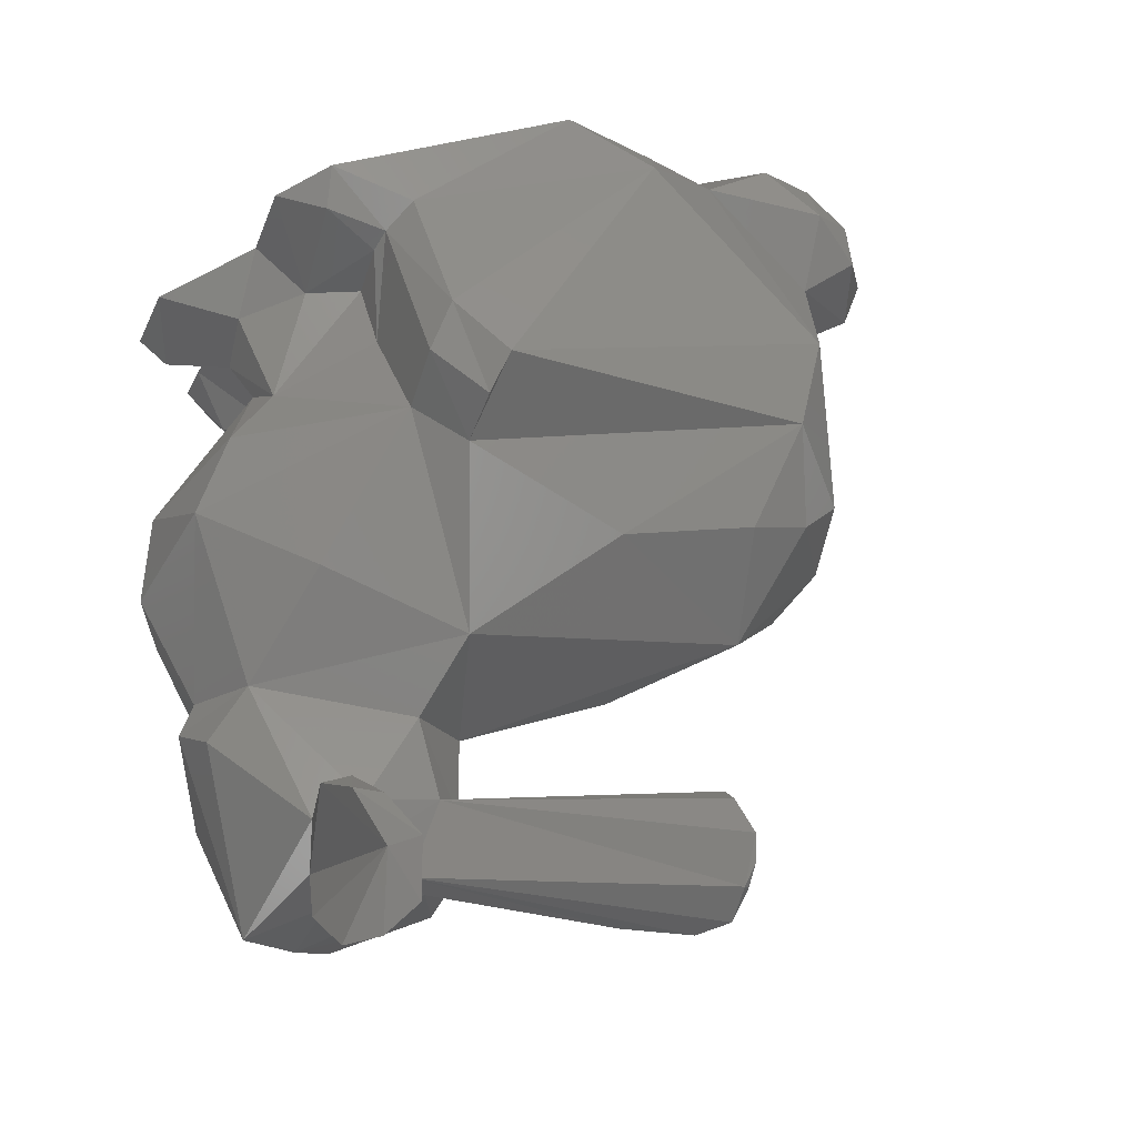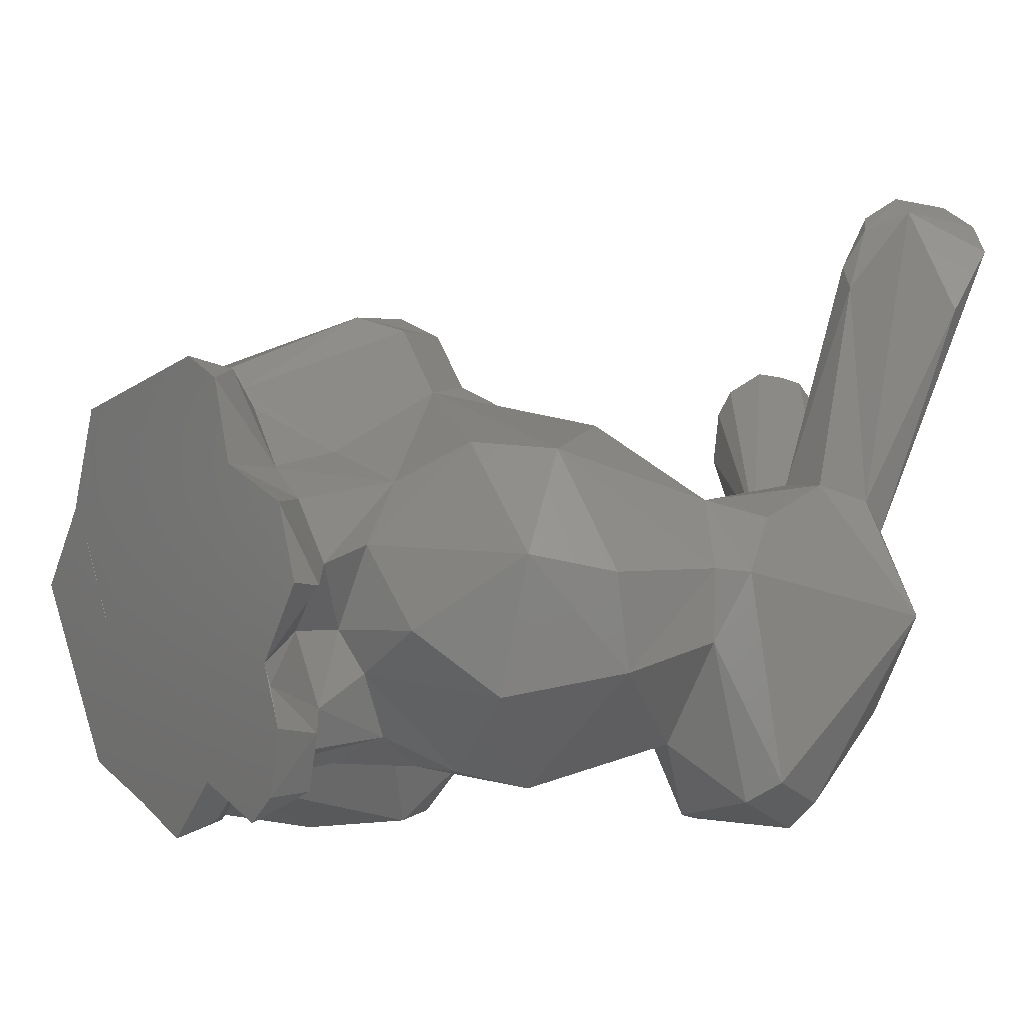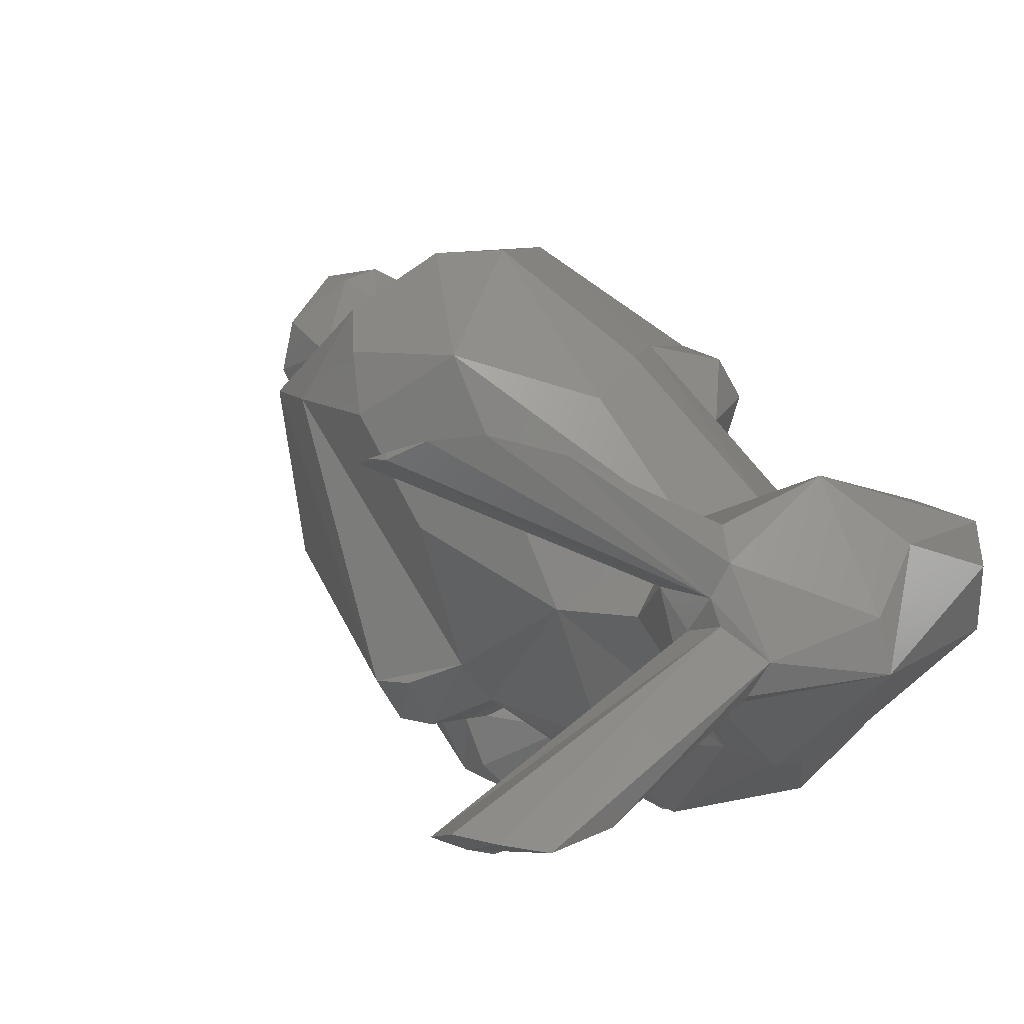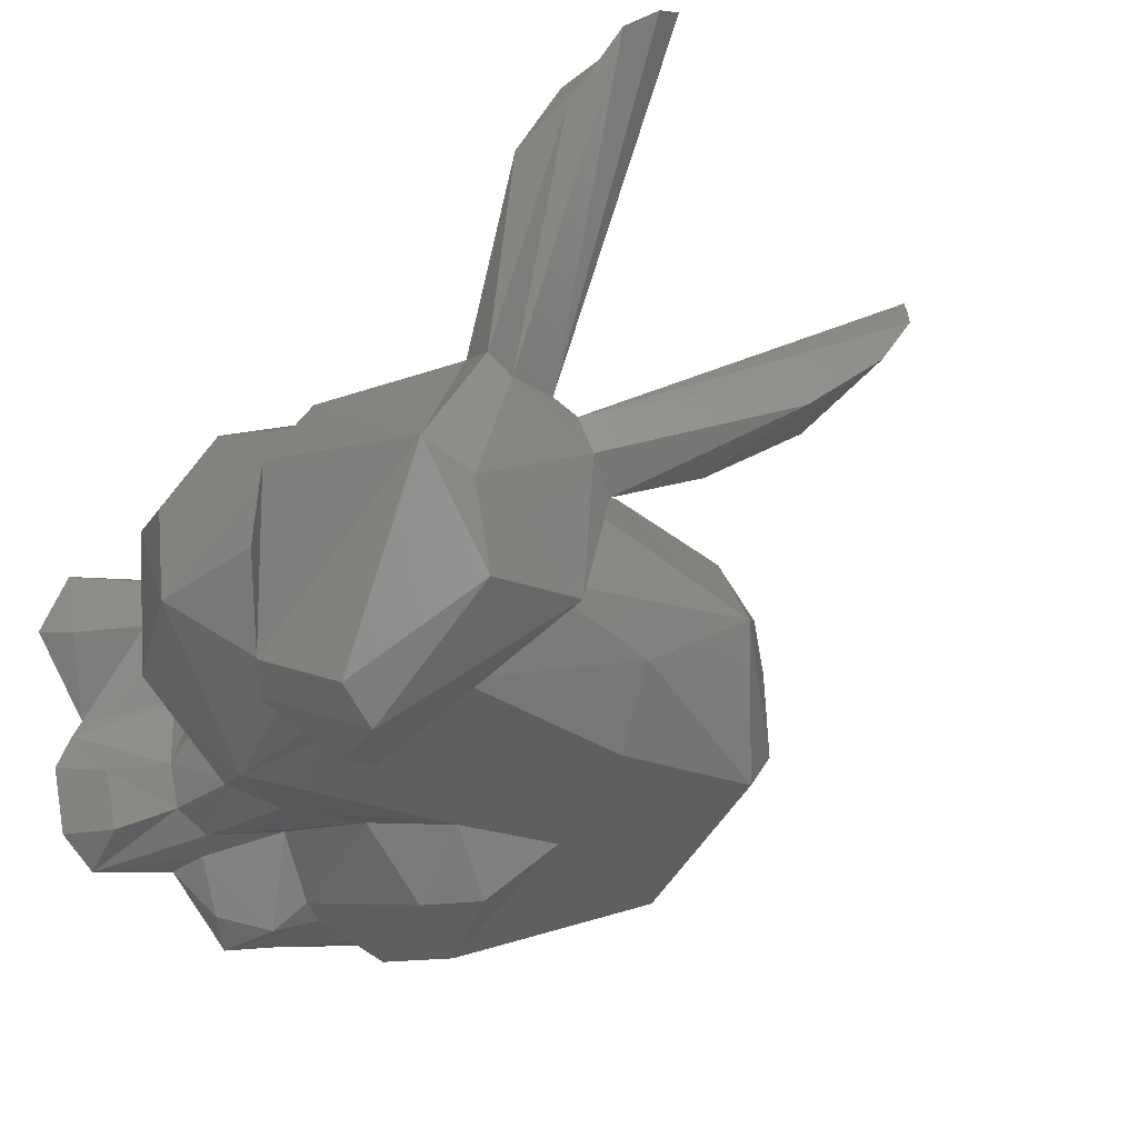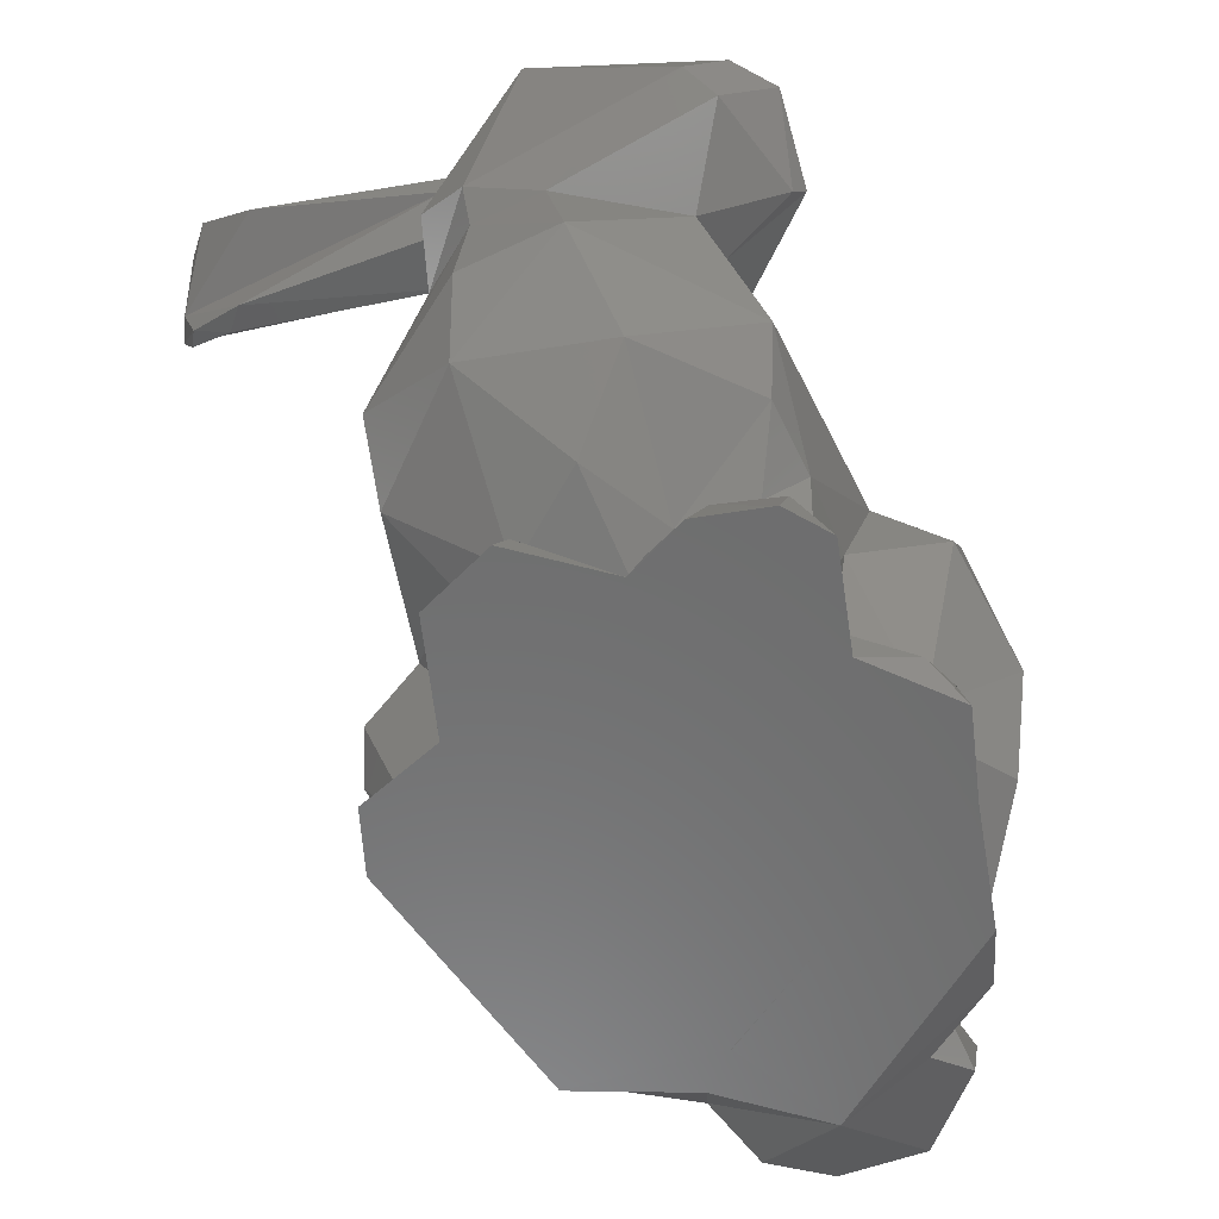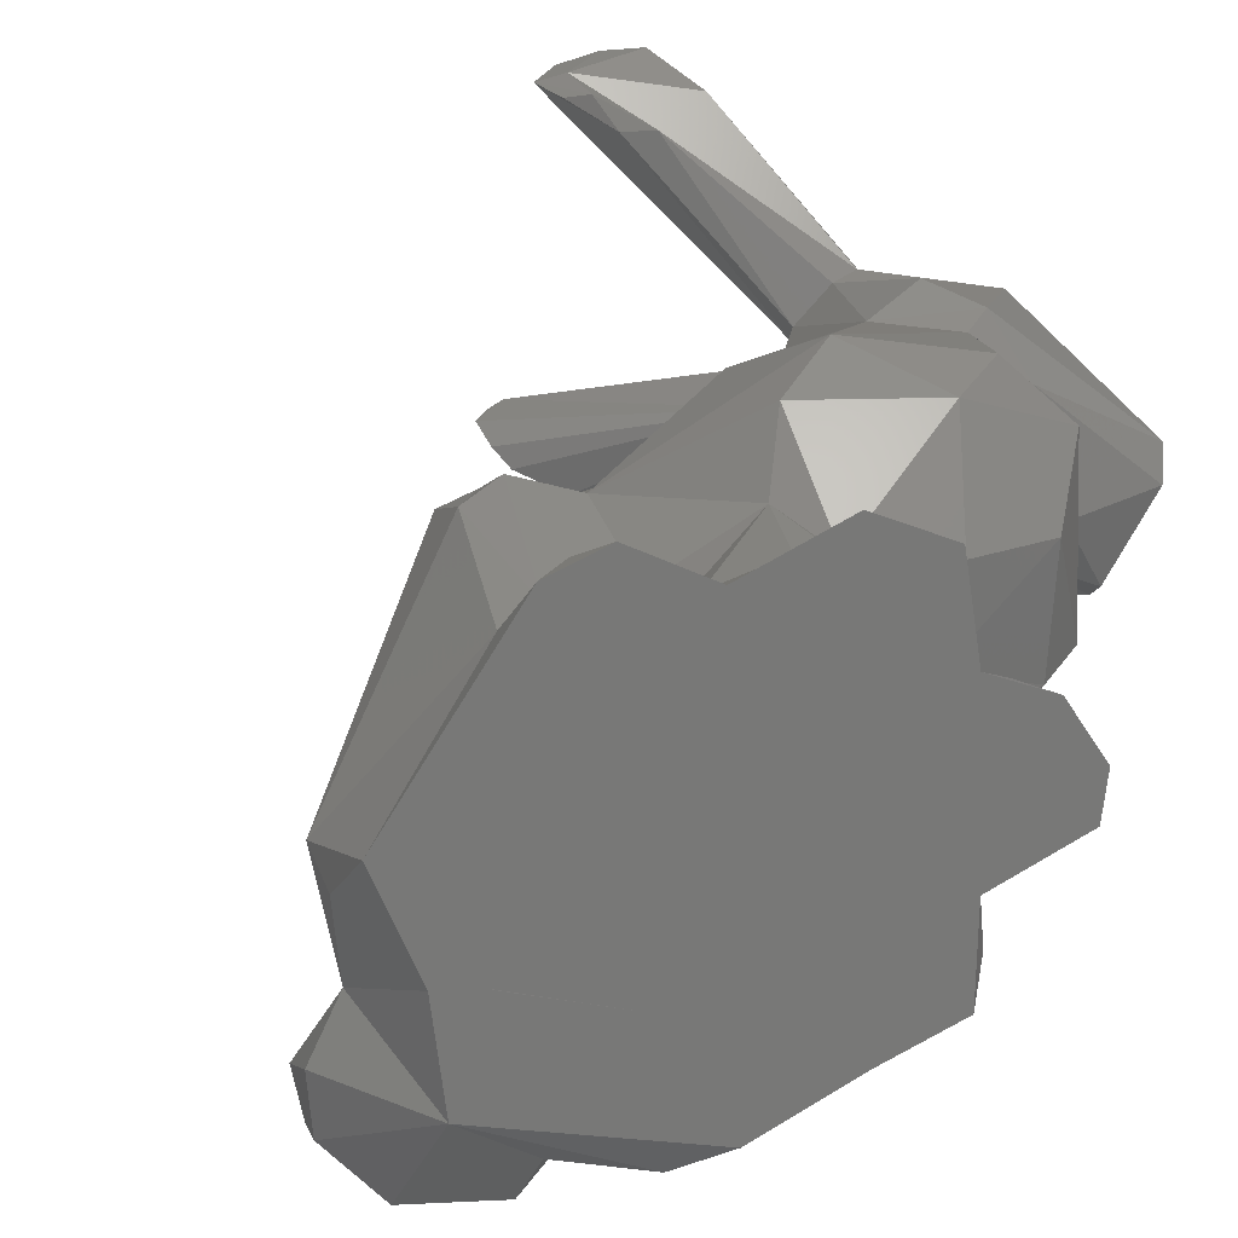
<metadata>
{"format":"stl","ext":"stl","renderer":"f3d","projection":"perspective","resolution":1024,"background":"white","views":[{"elev":64.9,"azim":-20.7,"up":"+Y"},{"elev":2.1,"azim":-121.5,"up":"+Y"},{"elev":71.1,"azim":-133.6,"up":"+Z"},{"elev":-25.5,"azim":-47.5,"up":"+Y"},{"elev":-58.7,"azim":-66.9,"up":"+Z"},{"elev":-70.8,"azim":-132.5,"up":"+Z"}]}
</metadata>
<code>
# stl→obj: 157 verts, 309 faces
v -23.68 8.883 27.96
v -22.65 28.94 32.59
v -18.45 8.757 27.73
v 1.793 18.86 1.02
v 12.77 14.07 13.19
v 33.8 12.14 7.357
v -17.83 -13.31 -25.9
v -18.51 -8.569 -30.99
v -20.16 -12.32 -31.02
v 0.01316 -18.2 -8.152
v 2.578 -20.18 1.761
v -8.834 -18.6 -10.39
v 36.32 8.783 -22.86
v 36.08 -2.576 -31.02
v 28.74 5.981 -31.02
v 48.07 -6.491 -23.28
v 50.53 -4.942 -13.72
v 47.92 -9.916 -15.11
v -20.37 -24.29 14.98
v -21.96 -23.5 12.23
v -19.22 -16.4 10.43
v -32.13 1.539 -2.328
v -28.37 3.204 -9.619
v -32.15 -7.842 -1.042
v -25.88 -10.17 -11.08
v 9.483 -22.11 -24.81
v 16.13 -25.45 -22.23
v 6.32 -21.31 -23.22
v 7.838 -26.06 0.2061
v 13.06 -20.1 4.977
v -4.563 -18.36 -26.86
v -1.101 -23.46 -28.34
v 3.936 -24.36 -25.46
v -10.44 -13.06 14.28
v 10.32 -14.55 15.51
v 8.259 -7.059 20.86
v 1.13 -15.59 -21.28
v 42.76 -13.06 -18.71
v 43.14 -6.033 -10.47
v 39.46 -11.95 -17.24
v 33.77 -7.782 14.85
v 35.77 2.556 12.85
v 31.3 6.362 15.4
v -20.05 31.19 33.75
v 9.314 10.78 38.89
v 11.63 16.1 41.26
v 4.781 11.84 51.64
v -27.02 26.77 42.87
v -19.65 37.33 42.89
v -25.55 7.204 32.4
v -25.85 -14.27 33.37
v -29 -6.563 34.55
v -33.28 -3.904 32.5
v 9.259 19.75 51.25
v -16.77 3.579 34.72
v 7.567 16.32 52.91
v -4.817 -19.06 -31.02
v 4.497 24.12 -0.3406
v 0.7931 24.53 -6.46
v -2.078 18.24 -4.68
v -14.81 3.7 -19.1
v -20.59 -4.06 -17.43
v -15.9 2.128 -24.16
v -20.49 8.131 -31.02
v -21.82 0.5695 -27.69
v -10.16 -0.07258 29.2
v -2.444 2.438 36.73
v -31.04 -5.581 9.416
v -30.45 1.389 9.981
v -24.57 -15.95 8.574
v -19.36 -19.93 -4.088
v -12.4 -11.77 -22.98
v -34.42 -18.96 14.96
v -31.89 -20.98 12.61
v -18.58 -18.76 -31.02
v 24.02 16.58 -31.02
v 23.13 -20.26 -26.37
v 36.11 -12.88 -23.46
v 40.53 -13.07 -24.33
v -11.65 4.679 28.84
v -16.9 6.312 30.65
v -30.98 -21.89 21.67
v -27.2 -24.88 21.46
v -18.7 38.08 48.55
v -19.3 4.714 34.16
v -16.79 38.94 43.58
v 2.474 -25.55 -31.02
v -7.105 -3.857 20.62
v -10.89 6.434 20.93
v -25.1 7.665 12.64
v -32.82 1.086 12.44
v -13.73 8.137 -25.71
v -13.28 9.567 -15.27
v -12.95 -8.678 -18.39
v -16.14 -18.26 -10.15
v 18.6 -7.856 -31.02
v 25.46 2.559 -31.02
v 25.39 2.546 -31.01
v 34.69 -10.94 -28.13
v -15.8 0.09875 35.7
v -25.02 4.014 34.83
v 29.35 18.69 -21.38
v 30.25 15.14 -24.74
v 5.511 20.05 -25.31
v 4.327 25.96 -9.919
v 7.634 26.03 -2.882
v -11.4 -4.482 -20.35
v 4.216 -26.25 -4.781
v 28.57 -12.67 16.47
v 31.1 -20.81 1.183
v -22.36 35.84 49.44
v -25.66 33 48.12
v -12.37 -2.437 34.43
v 42.81 2.43 -11.48
v 38.99 11.7 -0.5563
v 46.67 6.141 -17.4
v 49.91 1.732 -17.35
v 48 1.703 -22.91
v -18.31 36.54 38.17
v -20.57 35.03 36.21
v 10.82 20.47 49.8
v 9.689 19.11 51.25
v -10.84 -15.87 -23.43
v -16.27 -18.89 -25.91
v -0.5941 6.71 47.22
v 21.42 0.9368 22.6
v -3.954 10.65 16.28
v 25.54 10.67 15.43
v -10.98 -15.15 -15.3
v -6.61 -17.42 -23.79
v 43.22 6.631 -23.98
v -24.5 12.77 -3.998
v -18.93 13.4 -10.22
v -15.19 -12.86 33.86
v 14.47 -27.92 -10.45
v -14.7 -21.61 -31.02
v 47.55 -5.161 -10.36
v 11.83 20.88 47.33
v 48.73 2.323 -12.74
v -11.09 -4.446 -24.71
v -23.55 1.05 -31.02
v -17.41 -6.637 -31.02
v 11.67 18.72 42.99
v -6.735 10.85 -24.56
v -6.929 19.44 -31.02
v -9.833 11.41 -31.02
v -2.758 20.38 -27.24
v -0.8768 21.62 -31.02
v -30.49 6.102 16.11
v -15.17 14.89 6.421
v -2.037 12.31 -15.89
v -1.458 10.8 -22.84
v 28.79 -18.22 -29.24
v 22.56 -20.38 -31.02
v 10.86 -23.14 -31.02
v 0.5506 16.63 -23.4
v 2.054 18.57 -23.9
f 1 2 3
f 4 5 6
f 7 8 9
f 10 11 12
f 13 14 15
f 16 17 18
f 19 20 21
f 22 23 24
f 23 25 24
f 26 27 28
f 29 30 11
f 31 32 33
f 34 35 36
f 33 28 37
f 33 26 28
f 38 39 40
f 41 42 43
f 2 44 3
f 45 46 47
f 48 49 50
f 51 52 53
f 54 55 56
f 57 32 31
f 58 59 4
f 59 60 4
f 61 62 23
f 63 64 65
f 66 45 67
f 24 68 69
f 70 24 71
f 8 7 72
f 21 20 70
f 73 68 74
f 75 9 76
f 27 26 77
f 78 79 38
f 80 81 55
f 82 74 83
f 84 85 86
f 87 33 32
f 66 88 89
f 90 69 91
f 92 63 93
f 63 61 93
f 25 94 95
f 96 97 98
f 79 99 14
f 100 55 101
f 102 103 76
f 102 104 105
f 59 58 105
f 58 106 105
f 63 107 61
f 28 108 10
f 109 110 41
f 111 49 112
f 77 40 110
f 88 66 113
f 53 73 82
f 114 115 39
f 116 117 118
f 119 120 86
f 121 54 122
f 123 72 7
f 123 7 124
f 113 67 125
f 125 67 45
f 126 127 88
f 43 6 128
f 58 4 106
f 4 6 106
f 5 4 127
f 127 89 88
f 12 71 95
f 95 129 12
f 100 113 125
f 101 50 53
f 53 52 101
f 102 13 103
f 115 114 13
f 102 115 13
f 129 123 130
f 129 130 12
f 130 10 12
f 118 14 131
f 118 16 14
f 55 47 56
f 13 15 103
f 103 15 76
f 14 13 131
f 38 16 18
f 38 79 16
f 47 55 125
f 55 100 125
f 21 34 19
f 22 132 23
f 132 133 23
f 62 25 23
f 134 51 83
f 108 28 135
f 27 135 28
f 14 98 15
f 98 76 15
f 98 96 76
f 48 50 101
f 48 101 112
f 31 33 37
f 57 31 136
f 130 37 10
f 130 31 37
f 136 31 130
f 75 7 9
f 75 124 7
f 69 90 132
f 69 132 22
f 109 126 36
f 18 39 38
f 18 137 39
f 126 41 43
f 126 109 41
f 123 124 136
f 123 136 130
f 18 17 137
f 47 122 56
f 46 138 47
f 47 138 122
f 122 54 56
f 138 121 122
f 45 47 125
f 70 20 74
f 39 137 114
f 137 139 114
f 112 49 48
f 82 51 53
f 82 83 51
f 45 66 80
f 45 80 46
f 87 32 57
f 94 107 72
f 107 140 72
f 13 114 116
f 139 116 114
f 133 61 23
f 133 93 61
f 107 94 62
f 63 92 64
f 61 107 62
f 64 141 65
f 139 137 17
f 139 17 117
f 113 66 67
f 131 13 116
f 22 24 69
f 74 20 83
f 20 19 83
f 70 68 24
f 95 71 25
f 71 24 25
f 140 8 72
f 8 140 142
f 136 124 75
f 138 46 143
f 144 145 146
f 145 144 147
f 68 91 69
f 68 70 74
f 68 73 91
f 40 78 38
f 9 148 76
f 127 4 60
f 80 55 54
f 64 92 146
f 132 60 133
f 90 149 1
f 132 90 150
f 90 1 3
f 138 54 121
f 151 93 60
f 144 93 152
f 152 93 151
f 3 89 90
f 90 89 127
f 80 54 138
f 144 92 93
f 60 132 150
f 60 93 133
f 3 81 80
f 92 144 146
f 3 80 89
f 73 74 82
f 2 120 44
f 119 44 120
f 33 87 26
f 153 77 154
f 26 155 77
f 155 154 77
f 26 87 155
f 85 81 86
f 89 80 66
f 55 81 85
f 149 90 91
f 99 79 78
f 94 72 129
f 72 123 129
f 129 95 94
f 25 62 94
f 86 44 119
f 81 3 44
f 53 1 149
f 81 44 86
f 1 50 2
f 91 53 149
f 49 120 2
f 91 73 53
f 53 50 1
f 50 49 2
f 151 60 59
f 156 151 157
f 152 151 156
f 151 59 157
f 138 143 80
f 80 143 46
f 154 96 14
f 87 57 155
f 136 75 57
f 76 57 75
f 57 154 155
f 96 57 76
f 154 57 96
f 96 98 14
f 154 14 153
f 14 16 79
f 14 99 153
f 101 85 112
f 113 100 134
f 100 52 134
f 52 51 134
f 55 85 101
f 112 85 111
f 101 52 100
f 111 85 84
f 11 108 29
f 108 135 29
f 110 30 135
f 34 30 35
f 157 148 147
f 21 70 71
f 71 12 11
f 135 30 29
f 30 110 109
f 21 71 34
f 30 34 11
f 71 11 34
f 157 104 148
f 115 6 42
f 148 145 147
f 6 43 42
f 17 16 117
f 16 118 117
f 106 102 105
f 106 6 115
f 76 104 102
f 115 102 106
f 104 76 148
f 104 157 105
f 105 157 59
f 140 107 63
f 144 156 147
f 157 147 156
f 156 144 152
f 108 11 10
f 10 37 28
f 40 39 110
f 65 141 142
f 63 142 140
f 63 65 142
f 86 120 49
f 41 110 39
f 84 49 111
f 84 86 49
f 135 77 110
f 153 99 78
f 77 78 40
f 77 153 78
f 135 27 77
f 34 134 19
f 134 88 113
f 134 83 19
f 134 34 88
f 42 41 39
f 115 42 39
f 64 142 141
f 9 8 142
f 142 64 146
f 146 148 142
f 148 9 142
f 148 146 145
f 131 116 118
f 139 117 116
f 88 34 36
f 126 88 36
f 6 5 128
f 126 5 127
f 126 43 128
f 5 126 128
f 127 60 150
f 90 127 150
f 35 109 36
f 30 109 35

</code>
